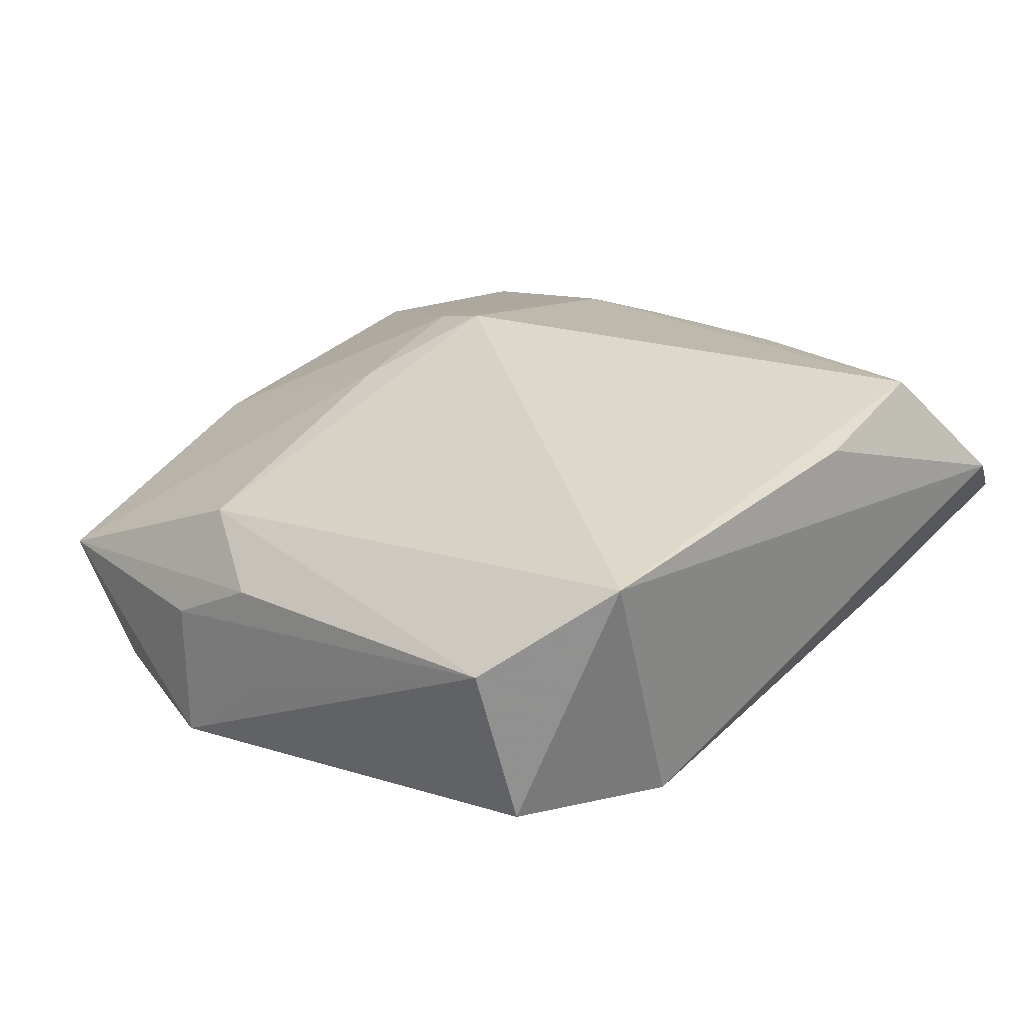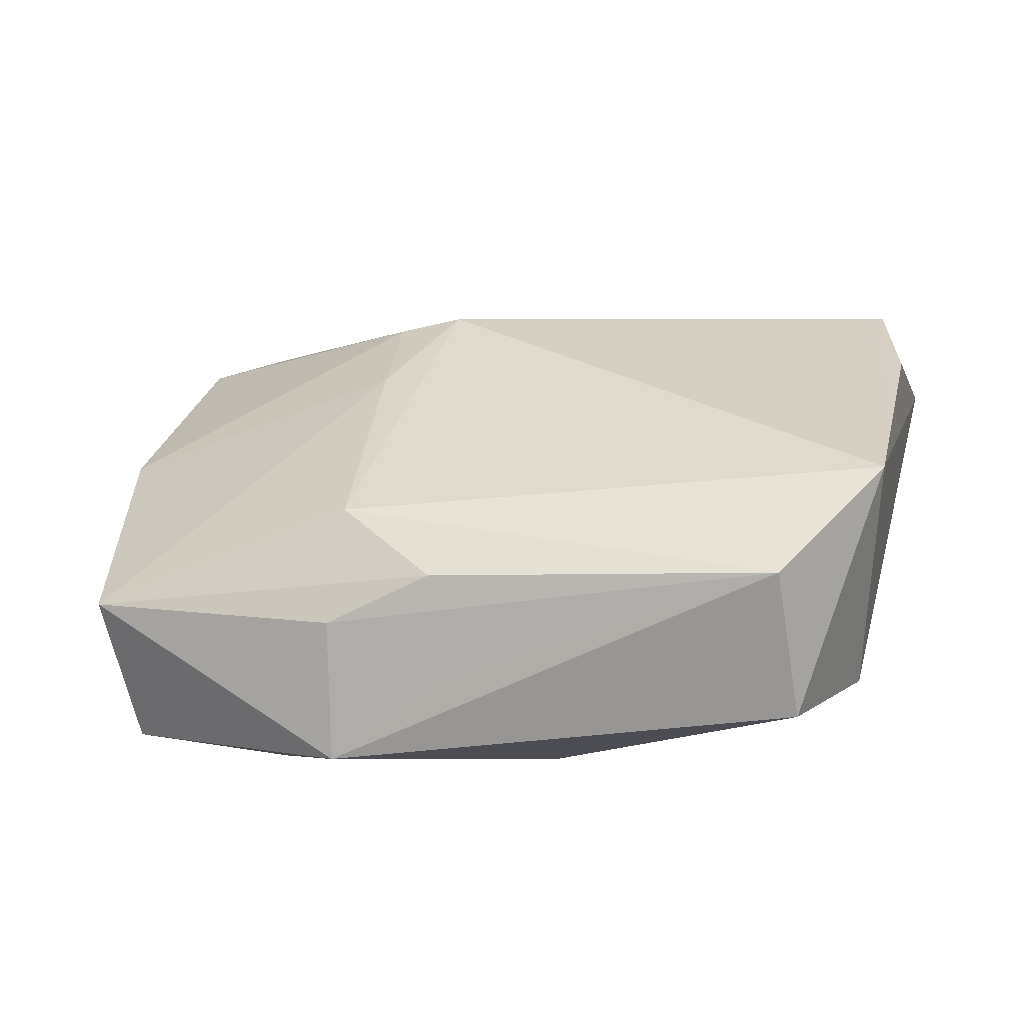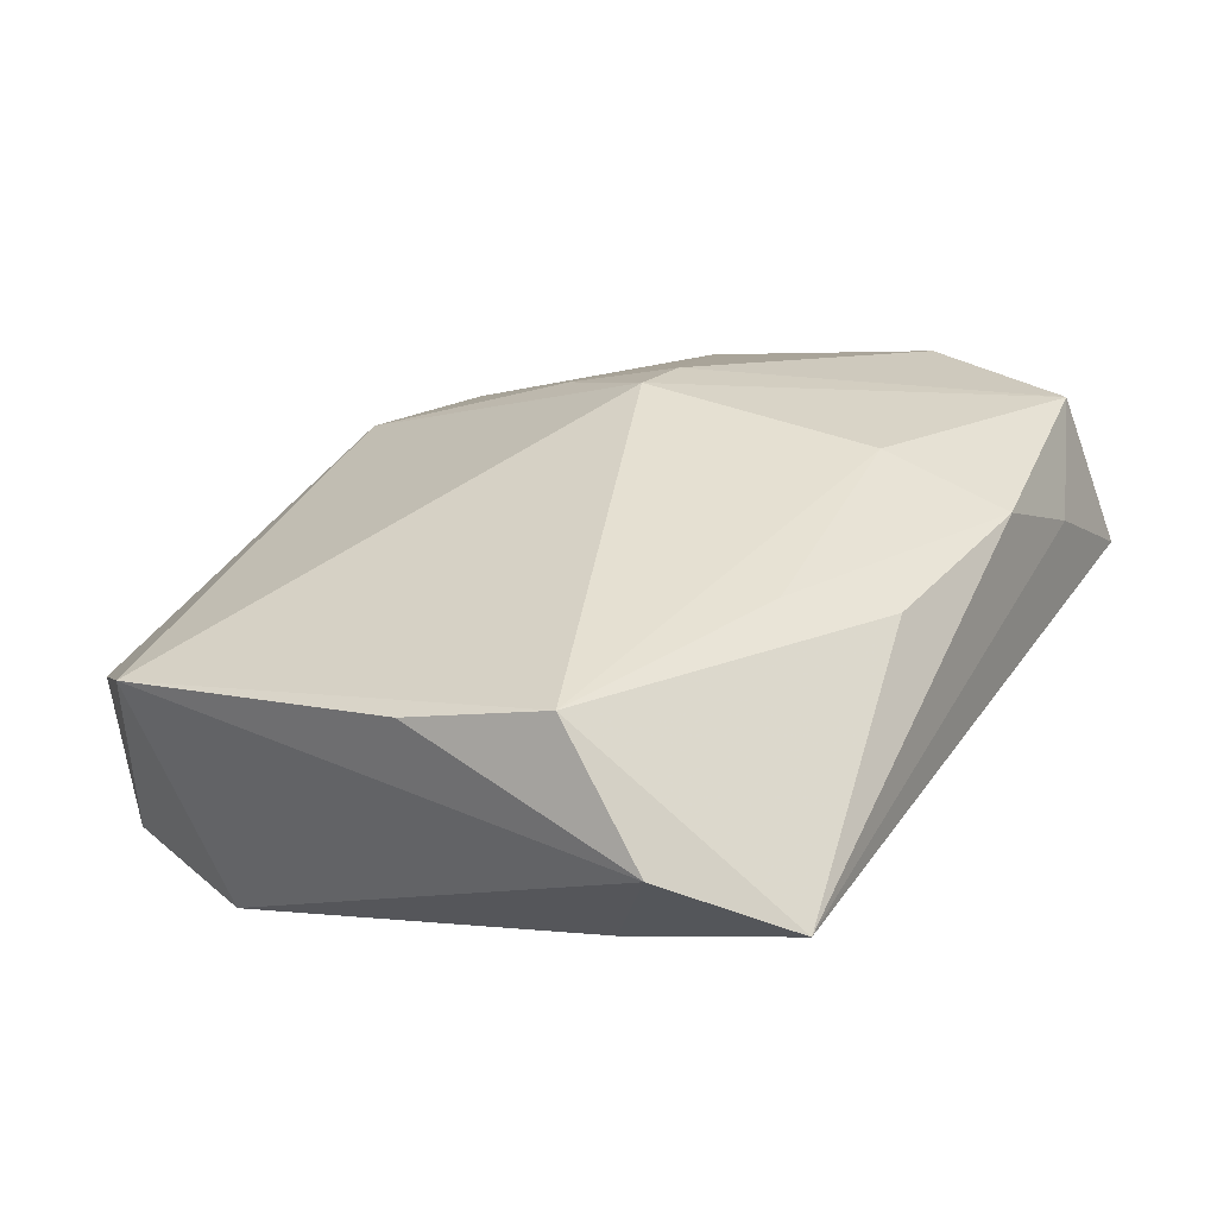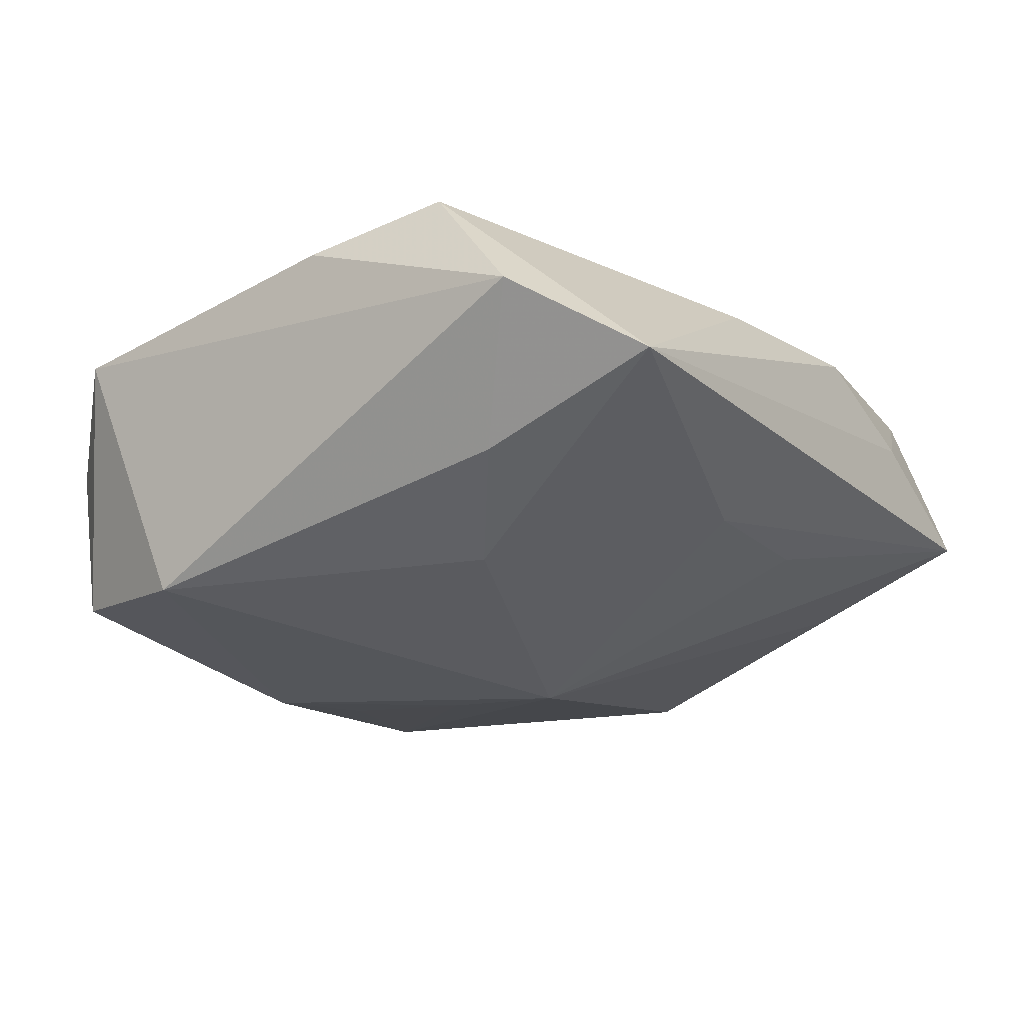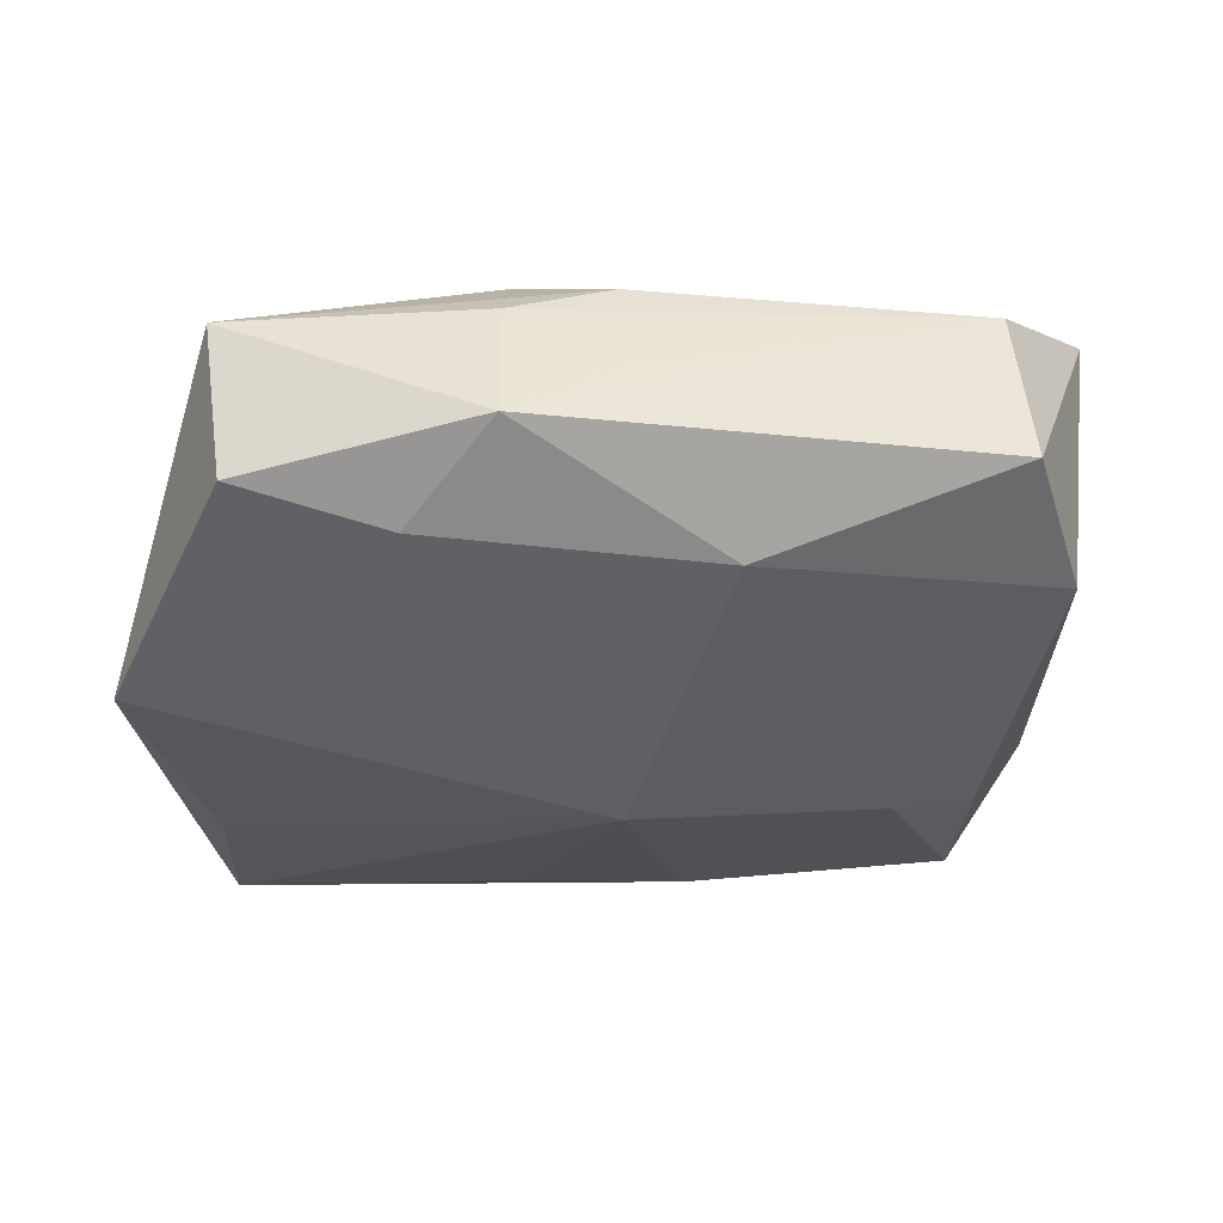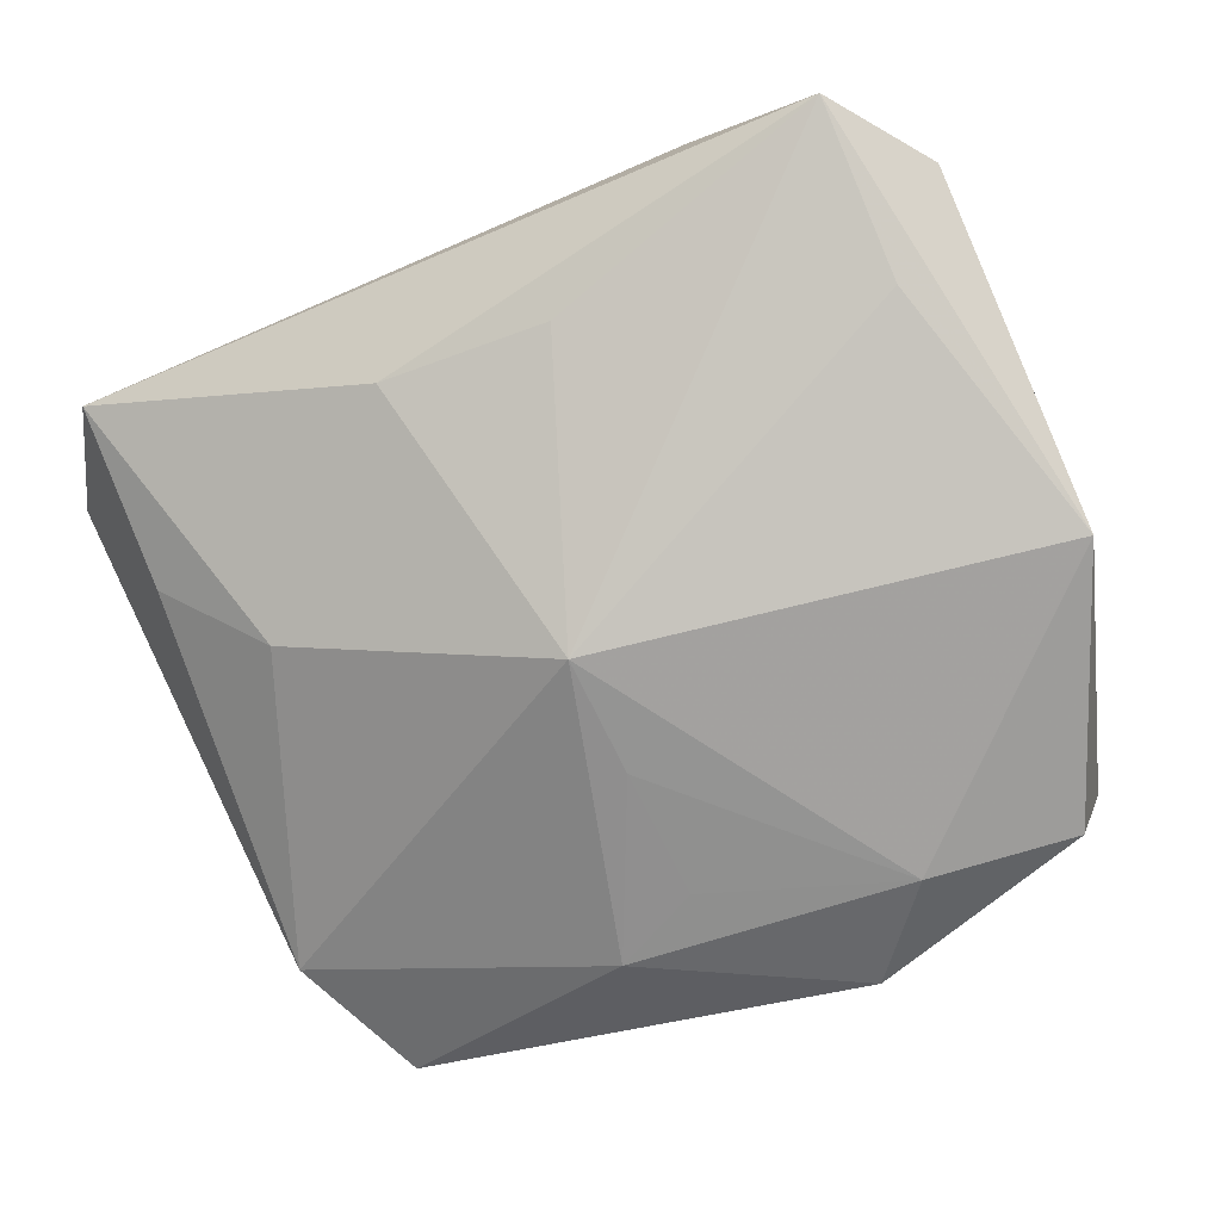
<metadata>
{"format":"obj","ext":"obj","renderer":"f3d","projection":"perspective","resolution":1024,"background":"white","views":[{"elev":20.6,"azim":-132.3,"up":"+Z"},{"elev":10.2,"azim":-168.6,"up":"+Z"},{"elev":35.1,"azim":-62.0,"up":"+Z"},{"elev":-12.1,"azim":-58.1,"up":"+Z"},{"elev":-48.2,"azim":177.5,"up":"+Z"},{"elev":-67.0,"azim":24.4,"up":"+Z"}]}
</metadata>
<code>
v -0.03418 -0.00294 0.01416
v -0.007096 -0.02465 -0.004478
v -0.01252 -0.01943 0.0154
v 0.006272 -0.02395 -0.005463
v -0.02966 -0.01632 -0.002138
v 0.008008 -0.01793 0.0154
v 0.03525 -0.021 0.002588
v 0.02933 -0.01692 -0.007257
v -0.007902 0.01954 -0.01655
v 0.01467 0.02171 -0.01698
v 0.02947 -0.03002 -0.001471
v 0.01914 -0.02895 0.006152
v 0.01007 -0.00056 0.01642
v 0.02893 -0.02507 0.01084
v 0.03507 0.003083 -0.01412
v -3.247e-05 0.02942 -0.00777
v 0.008208 0.02603 0.004818
v 0.00485 -0.0001234 0.01765
v -0.001059 0.00522 -0.01698
v -0.02607 0.0274 0.001442
v 0.03189 -0.01273 0.01027
v 0.009478 -0.02773 0.01202
v -0.001151 -0.004497 -0.01698
v 0.008424 0.02999 -0.01445
v -0.02967 -0.03002 0.003667
v 0.0283 0.02804 -0.003304
v 0.02648 0.02409 -0.01515
v -0.03219 -0.01341 0.01714
v 0.03252 0.007233 0.004345
v -0.02758 0.02465 -0.0105
v 0.0006827 0.02933 0.000501
v 0.009382 0.00848 0.01307
v -0.00094 0.01601 -0.01679
v -0.006613 -0.02586 0.01263
v -0.03184 0.01314 -0.01038
v -0.02198 -0.01104 -0.008724
v 0.008632 0.03015 -0.003438
v -0.03351 0.01994 0.008608
v -0.0353 -0.02115 0.008915
f 39 25 28
f 10 15 23
f 1 38 39
f 39 28 1
f 1 28 38
f 34 25 22
f 34 28 25
f 38 28 18
f 39 38 35
f 38 30 35
f 23 15 8
f 8 11 23
f 15 11 8
f 22 25 12
f 25 11 12
f 2 11 25
f 23 35 9
f 9 35 30
f 9 30 24
f 24 10 9
f 27 26 15
f 15 10 27
f 24 26 27
f 27 10 24
f 37 26 24
f 37 31 26
f 16 37 24
f 20 30 38
f 24 30 20
f 20 16 24
f 31 37 20
f 37 16 20
f 3 34 22
f 28 34 3
f 36 35 23
f 23 2 36
f 36 2 25
f 5 25 39
f 39 35 5
f 5 36 25
f 35 36 5
f 23 11 4
f 4 2 23
f 11 2 4
f 7 11 15
f 19 10 23
f 23 9 19
f 6 18 28
f 28 3 6
f 6 3 22
f 26 31 17
f 17 32 26
f 17 20 38
f 31 20 17
f 38 18 17
f 18 32 17
f 13 32 18
f 14 7 21
f 22 12 14
f 14 12 11
f 11 7 14
f 14 6 22
f 21 13 14
f 18 6 14
f 14 13 18
f 33 9 10
f 10 19 33
f 33 19 9
f 26 32 29
f 32 13 29
f 29 13 21
f 21 7 29
f 15 26 29
f 29 7 15

</code>
